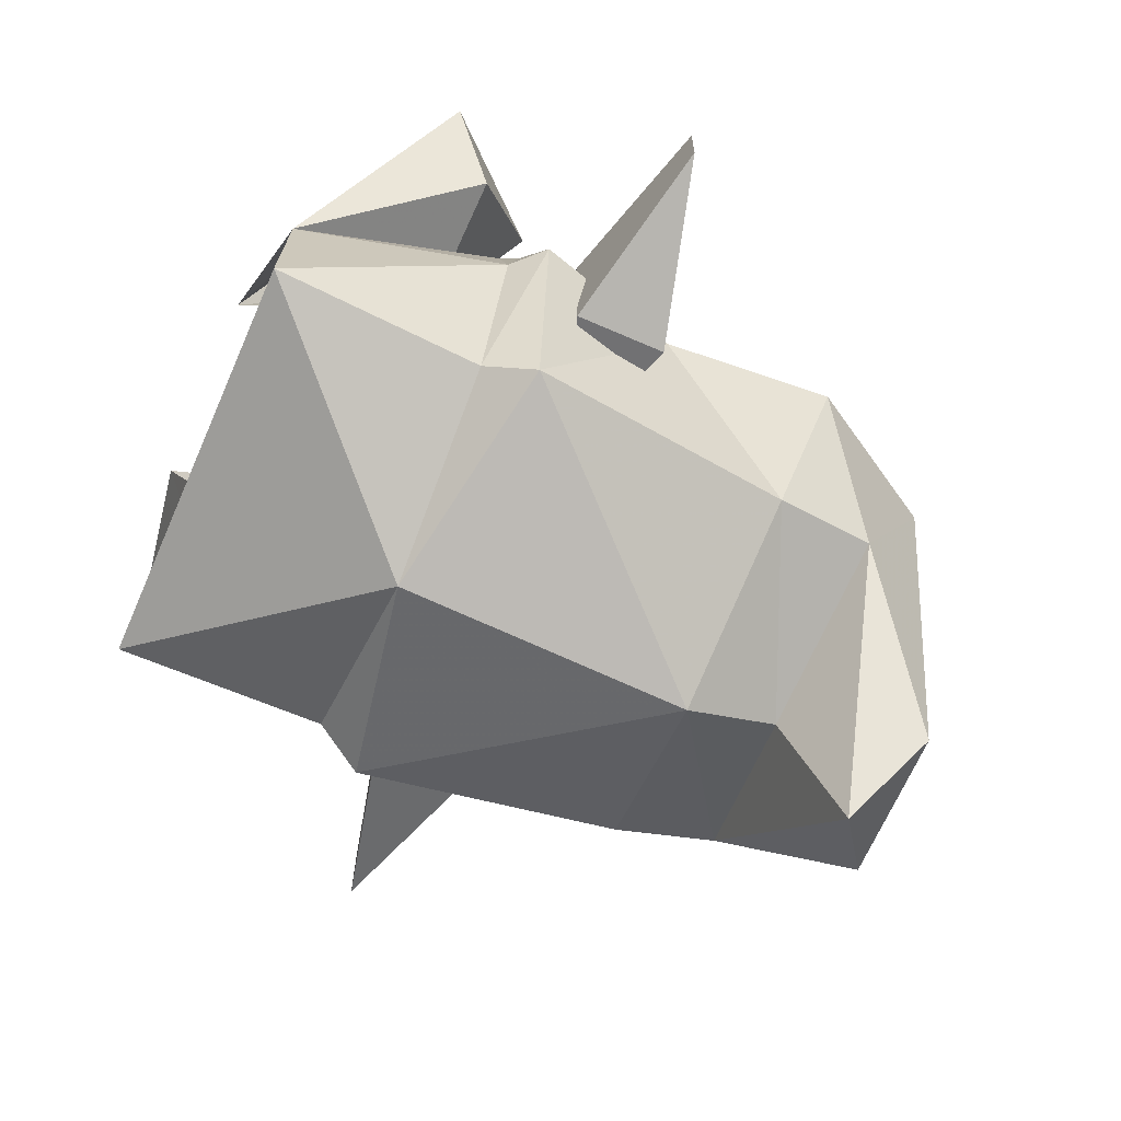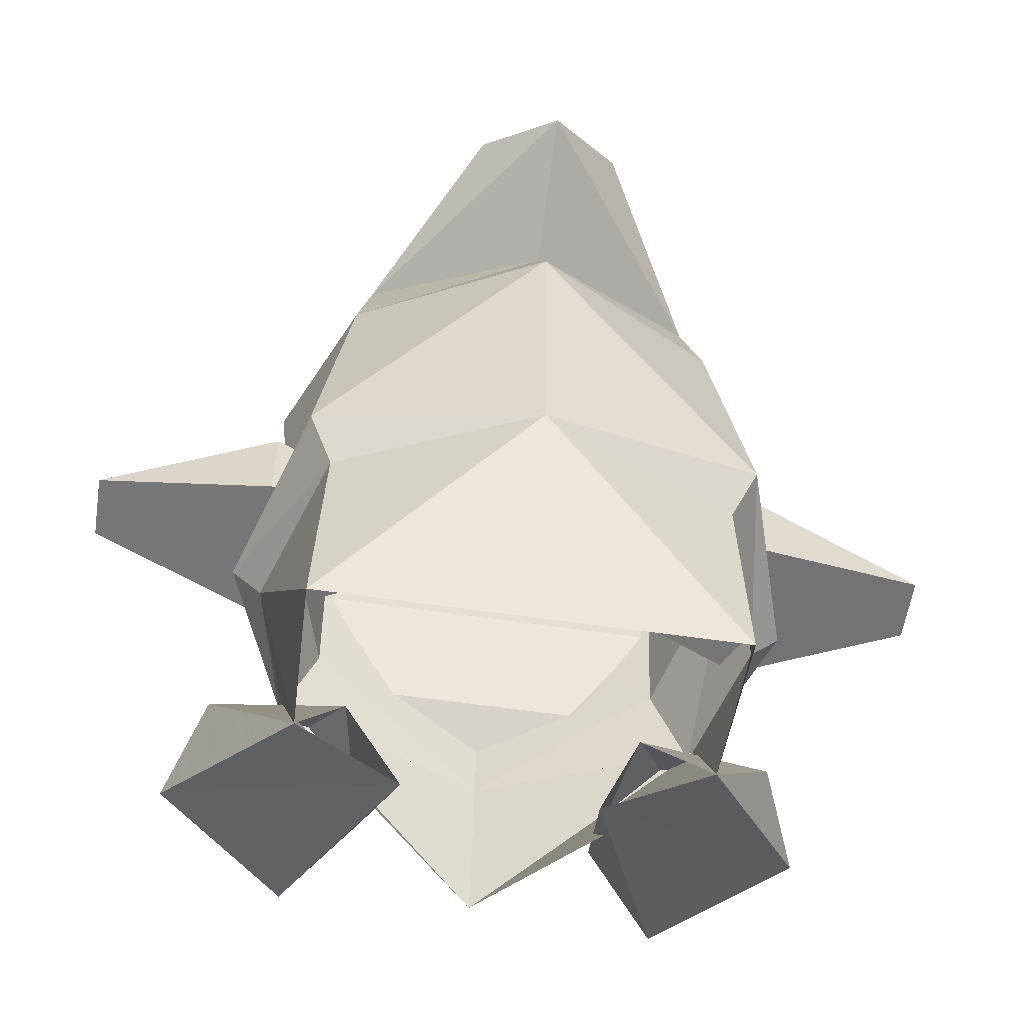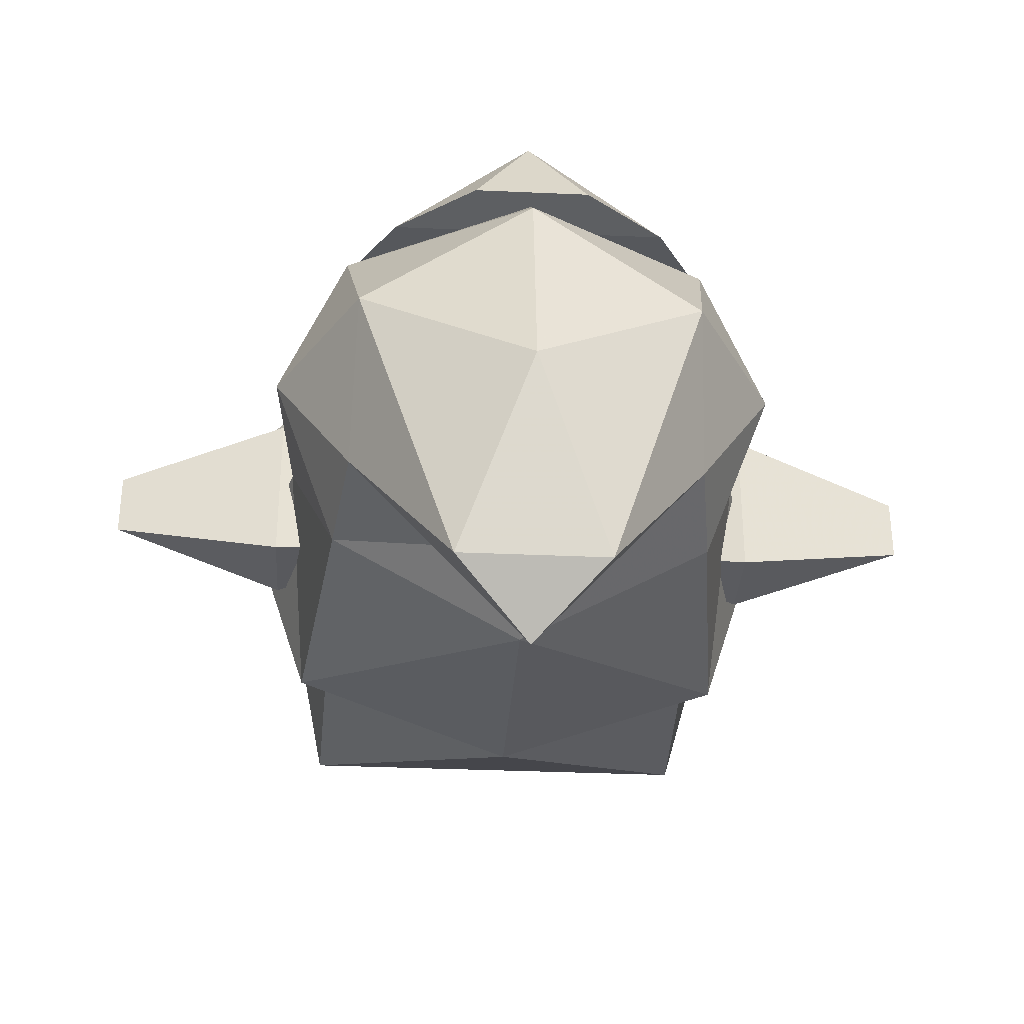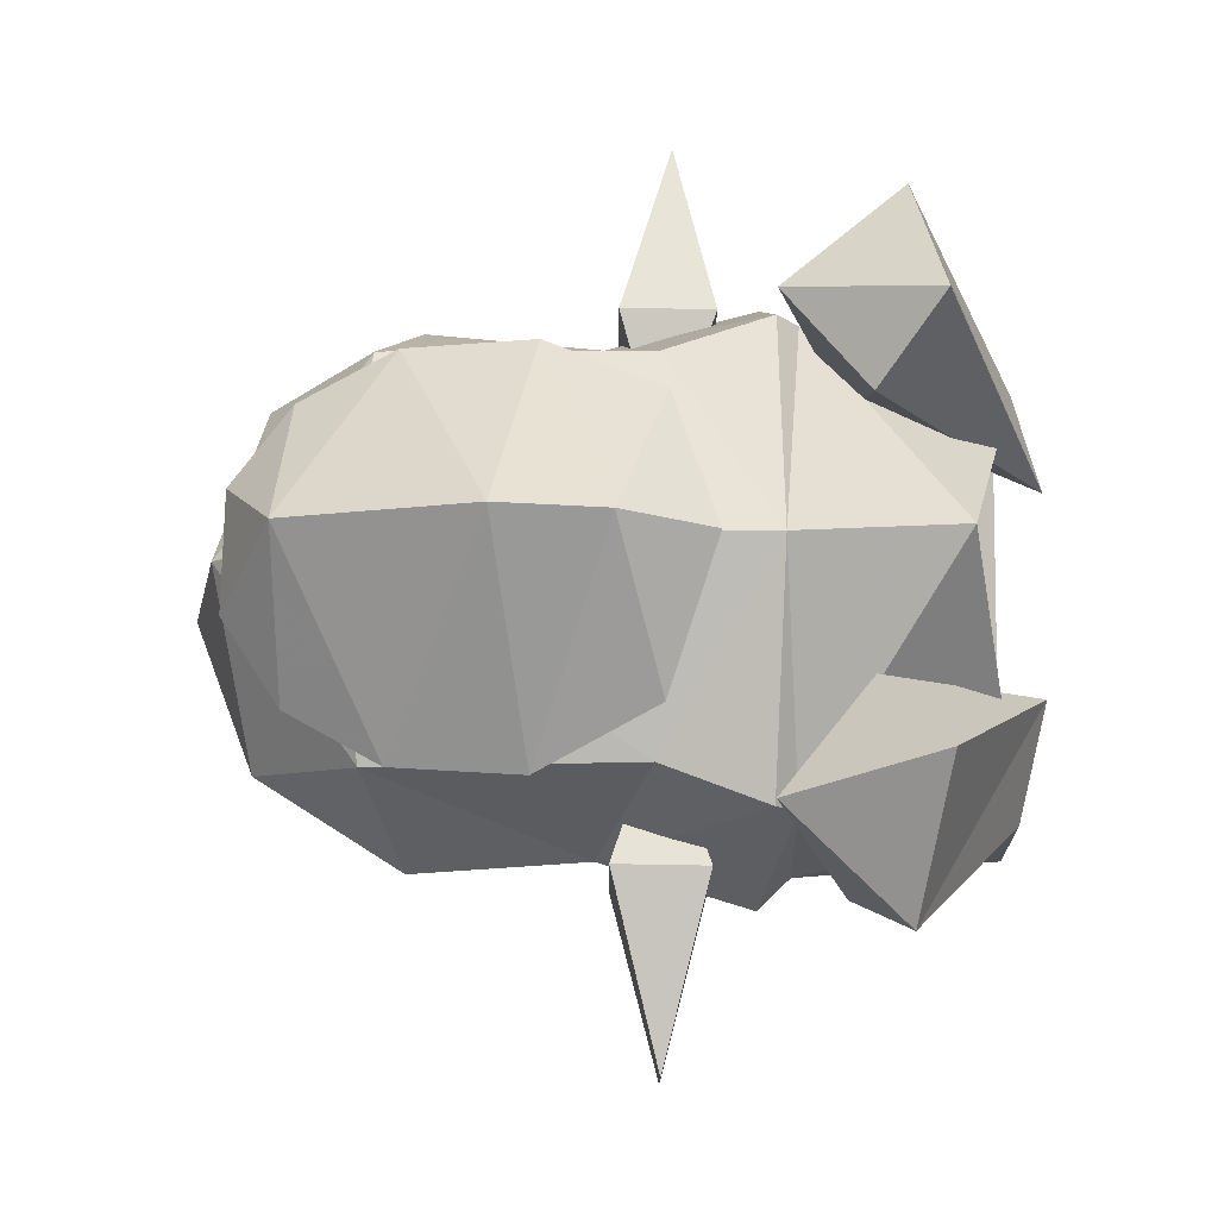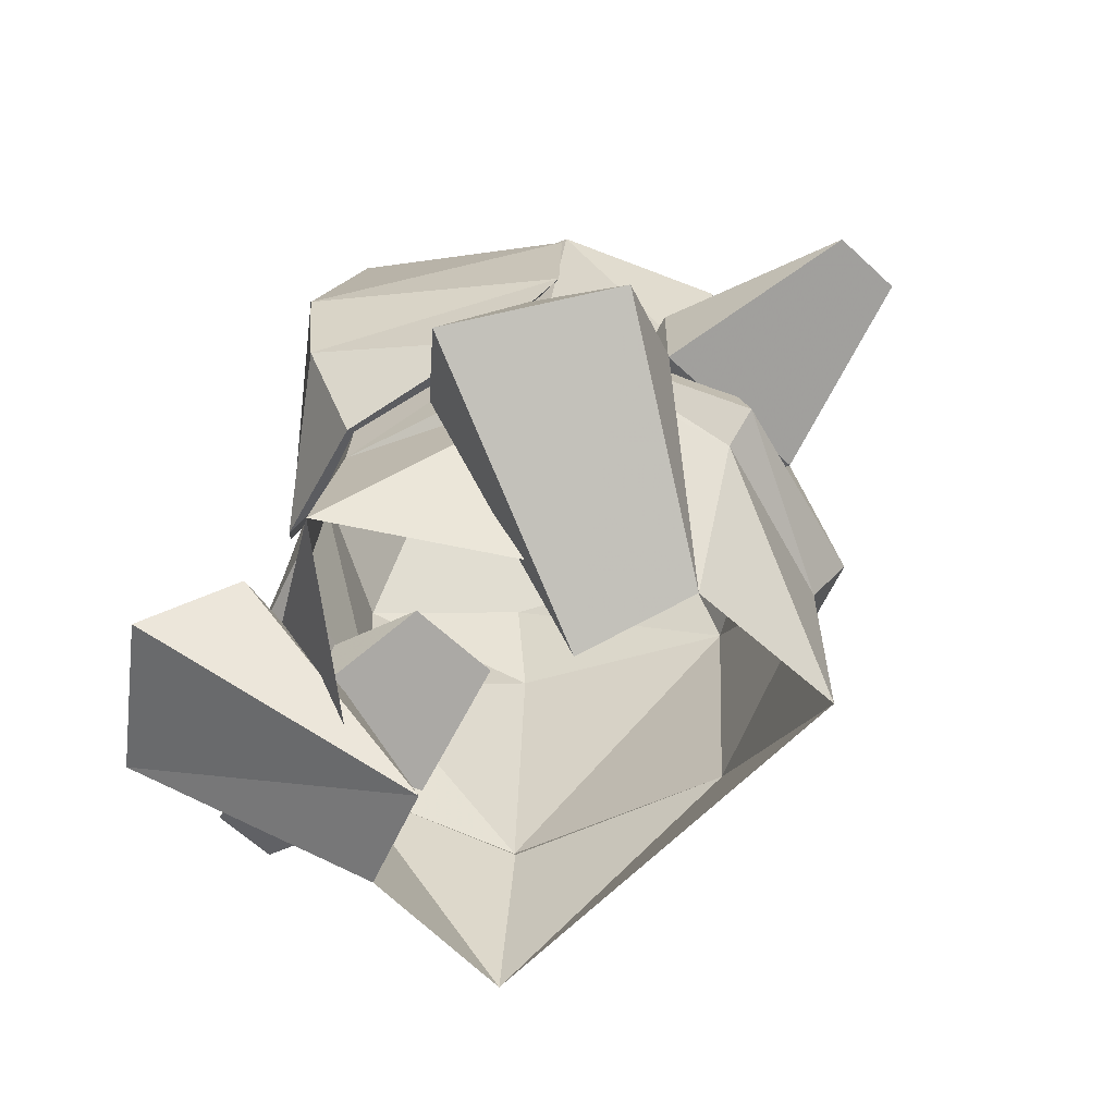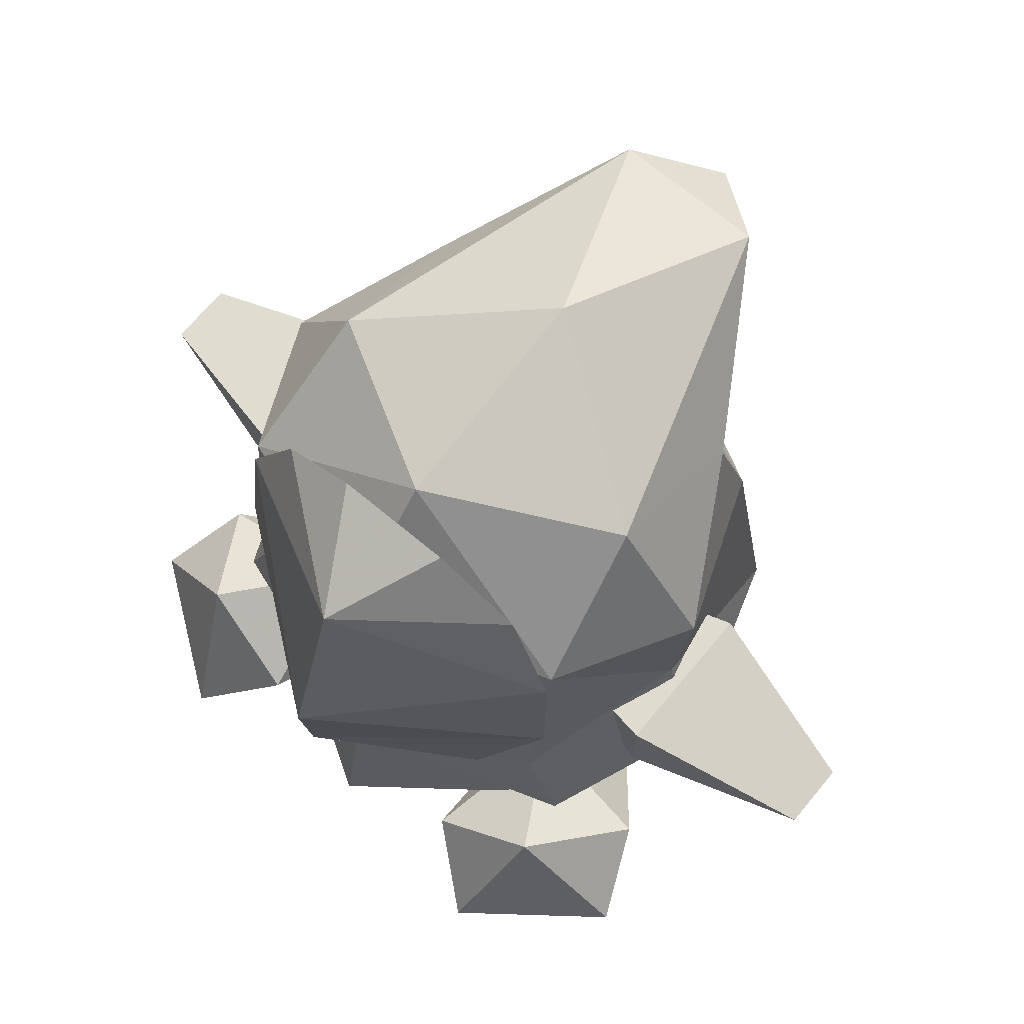
<metadata>
{"format":"obj","ext":"obj","renderer":"f3d","projection":"perspective","resolution":1024,"background":"white","views":[{"elev":-67.3,"azim":66.4,"up":"+Z"},{"elev":-57.6,"azim":171.3,"up":"+Y"},{"elev":-33.3,"azim":176.5,"up":"+Z"},{"elev":75.1,"azim":-89.0,"up":"+Z"},{"elev":-61.4,"azim":46.3,"up":"+Y"},{"elev":69.8,"azim":39.8,"up":"+Y"}]}
</metadata>
<code>
o polygon0
v -0.3423 0.2437 0.002686
v -0.3423 0.2437 0.05493
v -0.2019 0.281 -0.03369
v -0.2019 0.281 0.09131
v -0.09399 0.2483 -0.01001
v -0.09399 0.2483 0.06763
v -0.2019 0.2102 -0.03369
v -0.2019 0.2102 0.09131
v -0.3423 0.2437 0.002686
v -0.3423 0.2437 0.05493
v 0.2019 0.281 0.09131
v 0.2019 0.281 -0.03369
v 0.09399 0.2483 0.06763
v 0.09399 0.2483 -0.01001
v 0.2019 0.2102 0.09131
v 0.2019 0.2102 -0.03369
v -0.1509 0.3975 -0.09863
v -0.1389 0.478 -0.07788
v 0 0.3857 -0.1792
v 0 0.4607 -0.1423
v 0.1509 0.3975 -0.09863
v 0.1389 0.478 -0.07788
v 0.1541 0.335 0.1536
v -0.1541 0.335 0.1536
v 0.1484 0.4331 0.1448
v -0.1484 0.4331 0.1448
v 0.1089 0.5049 0.1377
v -0.1089 0.5049 0.1377
v -0.1204 0.1179 0.1062
v -0.1599 -0.007568 0.03272
v -0.2292 0.1208 0.1228
v -0.259 0.08276 0.1895
v -0.1763 0.1733 0.2026
v -0.1538 0.06396 0.2671
v -0.09668 0.1096 0.2202
v -0.07568 -0.02417 0.06519
v -0.1204 0.1179 0.1062
v 0.2017 0.4243 0.03101
v 0.1389 0.478 -0.07788
v 0.1353 0.5344 0.03906
v 0.05835 0.5505 -0.2036
v 0 0.5935 -0.05127
v -0.05835 0.5505 -0.2036
v -0.1353 0.5344 0.03906
v -0.1389 0.478 -0.07788
v -0.2017 0.4243 0.03101
v 0.1389 0.478 -0.07788
v 0.2017 0.4243 0.03101
v 0.1509 0.3975 -0.09863
v 0.1907 0.2917 0.03247
v 0.1772 0.1909 -0.115
v 0.2236 0.1775 0.03149
v 0.1479 0.4507 0.1394
v 0 0.4744 0.1921
v 0.1448 0.2517 0.1597
v 0 0.1677 0.2163
v 0.1731 0.1716 0.1584
v 0.1721 0.1548 0.1387
v 0.1509 0.3975 -0.09863
v 0.1772 0.1909 -0.115
v 0 0.3857 -0.1792
v 0 0.1562 -0.1636
v -0.1772 0.1909 -0.115
v -0.1577 0.1528 -0.09839
v -0.2017 0.4243 0.03101
v -0.1479 0.4507 0.1394
v -0.1353 0.5344 0.03906
v 0 0.5598 0.1169
v 0 0.5935 -0.05127
v 0.1353 0.5344 0.03906
v -0.1479 0.4507 0.1394
v 0 0.4744 0.1921
v 0 0.5598 0.1169
v 0.1479 0.4507 0.1394
v 0.1353 0.5344 0.03906
v 0.2017 0.4243 0.03101
v 0.1599 -0.007568 0.03272
v 0.1204 0.1179 0.1062
v 0.2292 0.1208 0.1228
v 0.1763 0.1733 0.2026
v 0.259 0.08276 0.1895
v 0.1538 0.06396 0.2671
v 0.2017 0.4243 0.03101
v 0.1479 0.4507 0.1394
v 0.1907 0.2917 0.03247
v 0.1448 0.2517 0.1597
v 0.1731 0.1716 0.1584
v 0.1763 0.1733 0.2026
v 0.1204 0.1179 0.1062
v 0.09668 0.1096 0.2202
v 0.07568 -0.02417 0.06519
v 0.1538 0.06396 0.2671
v -0.1541 0.335 0.1536
v 0 0.3628 0.27
v -0.1484 0.4331 0.1448
v 0 0.5078 0.2239
v -0.1089 0.5049 0.1377
v 0.1089 0.5049 0.1377
v 0.04517 0.5486 0.1426
v 0 0.5078 0.2239
v -0.04517 0.5486 0.1426
v -0.1089 0.5049 0.1377
v -0.1541 0.335 0.1536
v -0.1091 0.2454 0.1836
v 0 0.281 0.2612
v 0 0.2102 0.2185
v 0.1091 0.2454 0.1836
v -0.1599 -0.007568 0.03272
v -0.1997 0.1536 0.03149
v -0.1638 -0.01099 -0.09131
v -0.1577 0.1528 -0.09839
v 0 0.1562 -0.1636
v -0.1638 -0.01099 -0.09131
v 0 0.1562 -0.1636
v 0.1638 -0.01099 -0.09131
v 0.1577 0.1528 -0.09839
v 0.1997 0.1536 0.03149
v 0.1091 0.2454 0.1836
v 0.1541 0.335 0.1536
v 0 0.281 0.2612
v 0 0.3628 0.27
v -0.1541 0.335 0.1536
v 0.1997 0.1536 0.03149
v 0.1721 0.1548 0.1387
v 0.1599 -0.007568 0.03272
v 0 0.0459 0.2397
v 0.3423 0.2437 0.002686
v 0.2019 0.2102 -0.03369
v 0.2019 0.281 -0.03369
v 0.09399 0.2483 -0.01001
v -0.2017 0.4243 0.03101
v -0.1907 0.2917 0.03247
v -0.1479 0.4507 0.1394
v -0.1448 0.2517 0.1597
v -0.05835 0.5505 -0.2036
v 0 0.5085 -0.2544
v -0.1389 0.478 -0.07788
v 0 0.4607 -0.1423
v 0 0.4607 -0.1423
v 0 0.5085 -0.2544
v 0.1389 0.478 -0.07788
v 0.05835 0.5505 -0.2036
v -0.1389 0.478 -0.07788
v -0.1509 0.3975 -0.09863
v -0.2017 0.4243 0.03101
v -0.1907 0.2917 0.03247
v 0.3423 0.2437 0.05493
v 0.2019 0.281 0.09131
v 0.2019 0.2102 0.09131
v 0.09399 0.2483 0.06763
v 0.1541 0.335 0.1536
v 0.1484 0.4331 0.1448
v 0 0.3628 0.27
v 0 0.5078 0.2239
v -0.09399 0.2483 0.06763
v -0.2019 0.281 0.09131
v -0.2019 0.2102 0.09131
v -0.3423 0.2437 0.05493
v -0.1479 0.4507 0.1394
v -0.1448 0.2517 0.1597
v 0 0.4744 0.1921
v 0 0.1677 0.2163
v -0.1448 0.2517 0.1597
v -0.1731 0.1716 0.1584
v 0 0.1677 0.2163
v -0.1721 0.1548 0.1387
v -0.2236 0.1775 0.03149
v -0.1731 0.1716 0.1584
v -0.1907 0.2917 0.03247
v -0.1448 0.2517 0.1597
v -0.09399 0.2483 -0.01001
v -0.2019 0.2102 -0.03369
v -0.2019 0.281 -0.03369
v -0.3423 0.2437 0.002686
v 0 0.3857 -0.1792
v -0.1772 0.1909 -0.115
v -0.1509 0.3975 -0.09863
v -0.1907 0.2917 0.03247
v 0 0.0459 0.2397
v -0.1721 0.1548 0.1387
v -0.1599 -0.007568 0.03272
v -0.1997 0.1536 0.03149
v 0.1721 0.1548 0.1387
v 0 0.1677 0.2163
v 0 0.0459 0.2397
v -0.1721 0.1548 0.1387
v -0.2292 0.1208 0.1228
v -0.1763 0.1733 0.2026
v -0.1204 0.1179 0.1062
v -0.09668 0.1096 0.2202
v 0.1731 0.1716 0.1584
v 0.1721 0.1548 0.1387
v 0.1997 0.1536 0.03149
v 0.2236 0.1775 0.03149
v 0.2236 0.1775 0.03149
v 0.1997 0.1536 0.03149
v 0.1577 0.1528 -0.09839
v 0.1772 0.1909 -0.115
v -0.1997 0.1536 0.03149
v -0.2236 0.1775 0.03149
v -0.1772 0.1909 -0.115
v -0.1577 0.1528 -0.09839
v 0.07568 -0.02417 0.06519
v 0.1599 -0.007568 0.03272
v 0.259 0.08276 0.1895
v 0.1538 0.06396 0.2671
v 0.1541 0.335 0.1536
v 0.1091 0.2454 0.1836
v -0.1091 0.2454 0.1836
v -0.1541 0.335 0.1536
v -0.07568 -0.02417 0.06519
v -0.1538 0.06396 0.2671
v -0.259 0.08276 0.1895
v -0.1599 -0.007568 0.03272
v -0.2236 0.1775 0.03149
v -0.1997 0.1536 0.03149
v -0.1721 0.1548 0.1387
v -0.1731 0.1716 0.1584
v 0.04517 0.5486 0.1426
v 0.1089 0.5049 0.1377
v -0.1089 0.5049 0.1377
v -0.04517 0.5486 0.1426
v 0.3423 0.2437 0.002686
v 0.2019 0.281 -0.03369
v 0.2019 0.281 0.09131
v 0.3423 0.2437 0.05493
v 0.2019 0.2102 0.09131
v 0.2019 0.2102 -0.03369
v 0.3423 0.2437 0.002686
v 0.3423 0.2437 0.05493
v 0.259 0.08276 0.1895
v 0.1599 -0.007568 0.03272
v 0.2292 0.1208 0.1228
v 0.1763 0.1733 0.2026
v 0.09668 0.1096 0.2202
v 0.1538 0.06396 0.2671
v 0.1638 -0.01099 -0.09131
v 0.1997 0.1536 0.03149
v 0.1599 -0.007568 0.03272
v 0 0.1562 -0.1636
v 0.1772 0.1909 -0.115
v 0.1577 0.1528 -0.09839
v -0.1907 0.2917 0.03247
v -0.1772 0.1909 -0.115
v -0.2236 0.1775 0.03149
v 0 0.5085 -0.2544
v -0.05835 0.5505 -0.2036
v 0.05835 0.5505 -0.2036
v 0.1907 0.2917 0.03247
v 0.1731 0.1716 0.1584
v 0.2236 0.1775 0.03149
v 0.1091 0.2454 0.1836
v 0 0.2102 0.2185
v -0.1091 0.2454 0.1836
v 0 0.5078 0.2239
v 0.1484 0.4331 0.1448
v 0.1089 0.5049 0.1377
f 1 2 3
f 2 4 3
f 3 4 5
f 4 6 5
f 5 6 7
f 6 8 7
f 7 8 9
f 8 10 9
f 11 12 13
f 12 14 13
f 13 14 15
f 14 16 15
f 17 18 19
f 18 20 19
f 19 20 21
f 20 22 21
f 23 24 25
f 24 26 25
f 25 26 27
f 26 28 27
f 29 30 31
f 30 32 31
f 31 32 33
f 32 34 33
f 33 34 35
f 34 36 35
f 35 36 37
f 38 39 40
f 39 41 40
f 40 41 42
f 41 43 42
f 42 43 44
f 43 45 44
f 44 45 46
f 47 48 49
f 48 50 49
f 49 50 51
f 50 52 51
f 53 54 55
f 54 56 55
f 55 56 57
f 56 58 57
f 59 60 61
f 60 62 61
f 61 62 63
f 62 64 63
f 65 66 67
f 66 68 67
f 67 68 69
f 68 70 69
f 71 72 73
f 72 74 73
f 73 74 75
f 74 76 75
f 77 78 79
f 78 80 79
f 79 80 81
f 80 82 81
f 83 84 85
f 84 86 85
f 85 86 87
f 88 89 90
f 89 91 90
f 90 91 92
f 93 94 95
f 94 96 95
f 95 96 97
f 98 99 100
f 99 101 100
f 100 101 102
f 103 104 105
f 104 106 105
f 105 106 107
f 108 109 110
f 109 111 110
f 110 111 112
f 113 114 115
f 114 116 115
f 115 116 117
f 118 119 120
f 119 121 120
f 120 121 122
f 123 124 125
f 124 126 125
f 127 128 129
f 128 130 129
f 131 132 133
f 132 134 133
f 135 136 137
f 136 138 137
f 139 140 141
f 140 142 141
f 143 144 145
f 144 146 145
f 147 148 149
f 148 150 149
f 151 152 153
f 152 154 153
f 155 156 157
f 156 158 157
f 159 160 161
f 160 162 161
f 163 164 165
f 164 166 165
f 167 168 169
f 168 170 169
f 171 172 173
f 172 174 173
f 175 176 177
f 176 178 177
f 179 180 181
f 180 182 181
f 183 184 185
f 184 186 185
f 187 188 189
f 188 190 189
f 191 192 193
f 193 194 191
f 195 196 197
f 197 198 195
f 199 200 201
f 201 202 199
f 203 204 205
f 205 206 203
f 207 208 209
f 209 210 207
f 211 212 213
f 213 214 211
f 215 216 217
f 217 218 215
f 219 220 221
f 221 222 219
f 223 224 225
f 225 226 223
f 227 228 229
f 229 230 227
f 231 232 233
f 234 235 236
f 237 238 239
f 240 241 242
f 243 244 245
f 246 247 248
f 249 250 251
f 252 253 254
f 255 256 257

</code>
